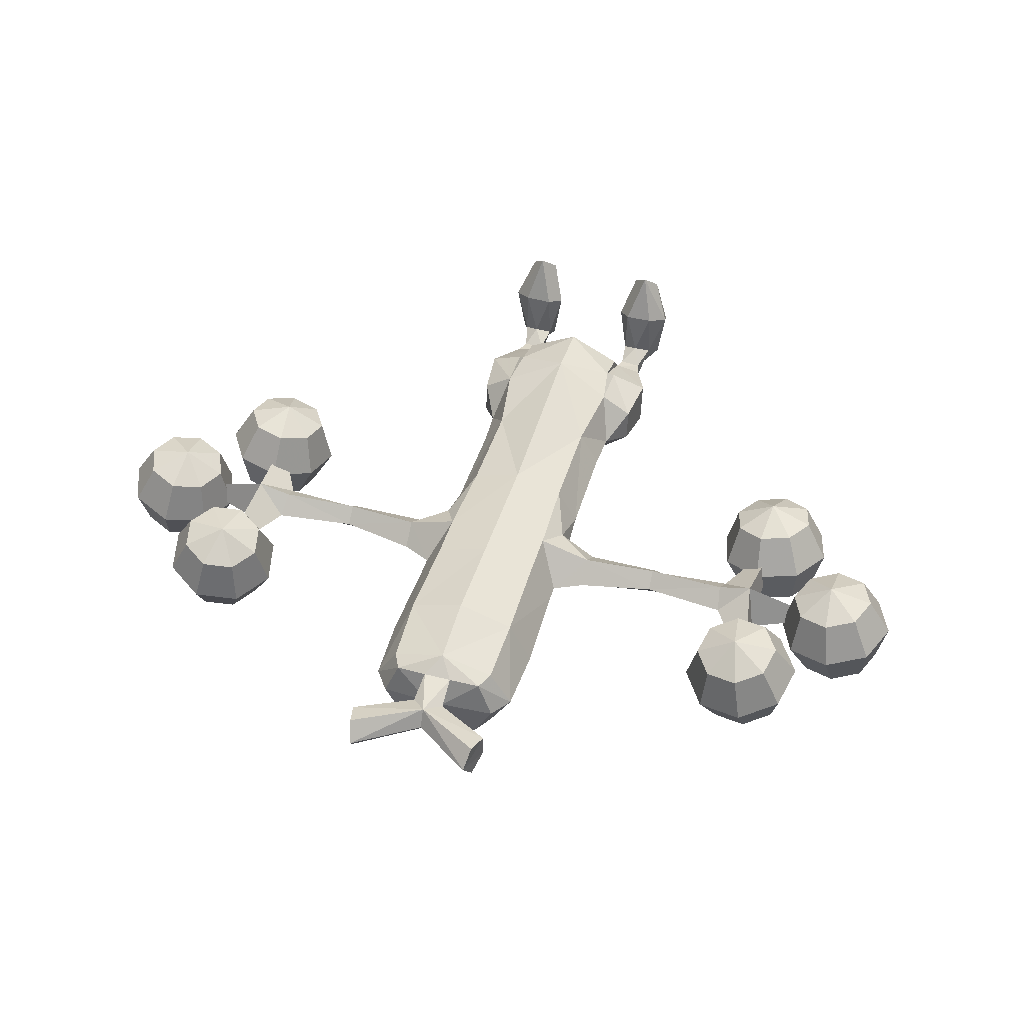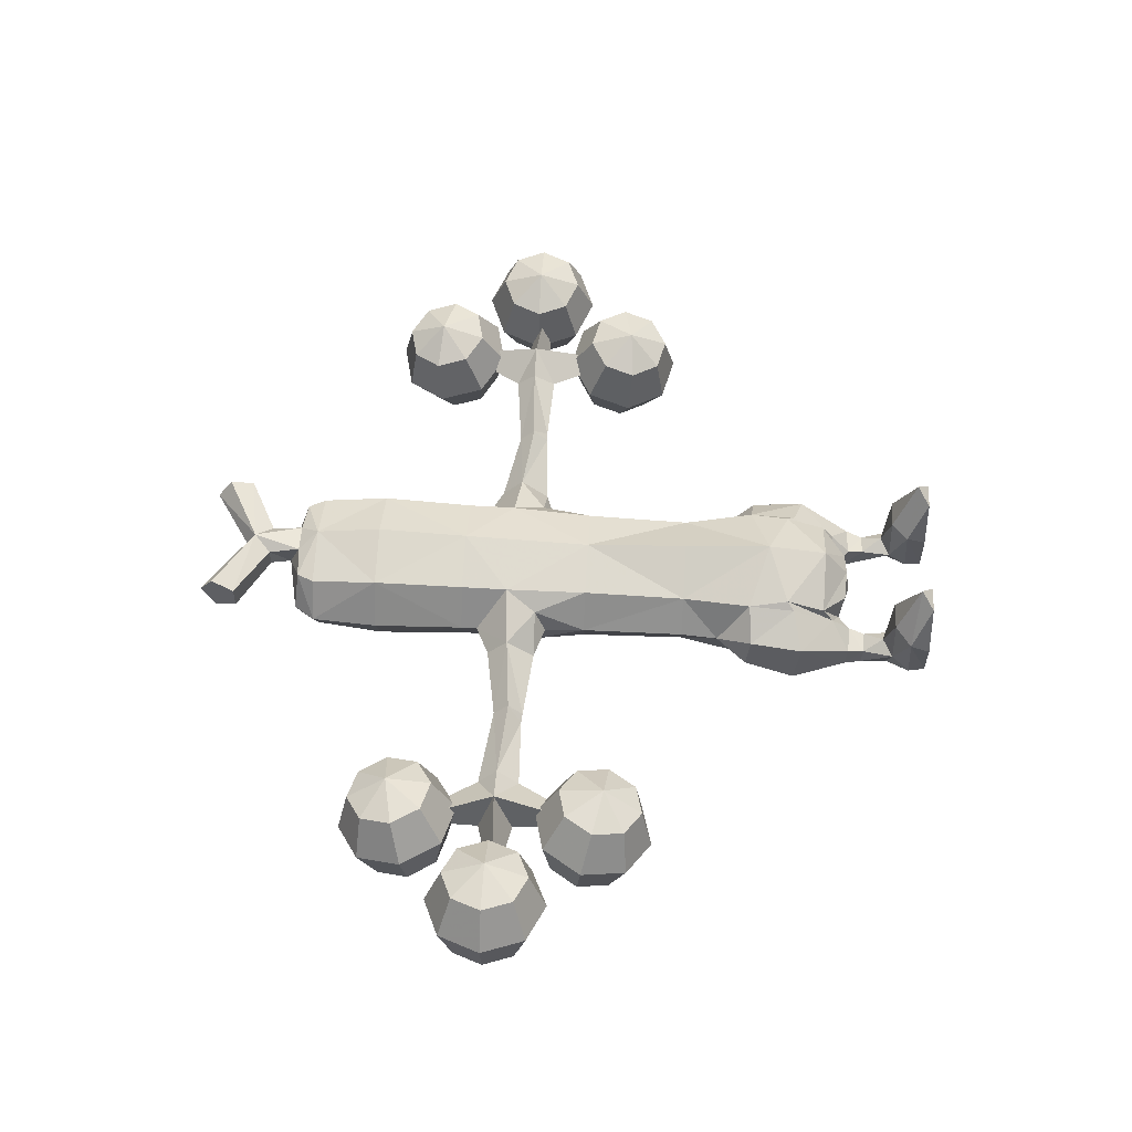
<metadata>
{"format":"obj","ext":"obj","renderer":"f3d","projection":"perspective","resolution":1024,"background":"white","views":[{"elev":45.9,"azim":-163.5,"up":"+Y"},{"elev":53.7,"azim":-86.3,"up":"+Y"}]}
</metadata>
<code>
o usokkie
v 0 0.9196 -1.59
v 0.799 0.5069 -1.589
v 0.799 0.696 -2.156
v 0 0.4421 -1.218
v 0.3993 0.3145 -1.237
v 0.799 -0.6831 -2.156
v 0.799 -0.4916 -1.589
v 0 -0.8657 -1.59
v 0.5251 -0.0306 -1.309
v 0 -0.4291 -1.218
v 0 -0.7209 -3.747
v 0 -0.9591 -2.461
v -0.9138 -0.5907 -2.723
v -0.799 -0.6831 -2.156
v -0.7399 -0.504 -3.747
v 0 1.011 -2.461
v -0.888 0.6417 -2.73
v -0.799 0.696 -2.156
v 0 0.9157 -3.747
v -0.7399 0.5432 -3.747
v -0.799 0.5069 -1.589
v -0.5251 -0.0306 -1.309
v -0.3993 0.3145 -1.237
v -1.079 0.009545 -3.197
v -1.046 0.01959 -3.747
v 0 0.00646 -1.155
v 0.9138 -0.5907 -2.723
v 0.7399 -0.504 -3.747
v 0.888 0.6417 -2.73
v 0.7399 0.5432 -3.747
v 1.079 0.009545 -3.197
v 1.046 0.01959 -3.747
v -0.799 -0.4916 -1.589
v -0.7479 -0.002232 -1.142
v -0.7603 -0.3816 -1.193
v -0.8179 0.2812 -1.43
v -0.7971 -0.06349 -0.9116
v -1.433 0.2913 -1.913
v -1.166 -0.02397 -1.165
v -1.105 -0.08991 -0.9221
v -1.165 -0.3438 -1.189
v -1.348 -0.2141 -2.741
v -1.348 0.3034 -2.684
v -1.433 -0.394 -1.989
v -0.8978 0.5952 -2.054
v -0.8357 -0.3665 -0.9281
v -1.108 -0.3545 -0.9383
v -1.207 -0.04236 -0.4836
v -1.037 -0.4155 -0.537
v -0.9771 0.08112 -0.6343
v -0.7486 -0.04377 -0.4905
v -1.194 1.209 -0.01403
v -1.45 0.6068 -0.2838
v -1.403 0.4206 0.01386
v -0.7855 1.209 -0.01408
v -0.9959 1.417 -0.1989
v -1.19 0.7195 -0.5175
v -0.7261 -0.2382 -0.2185
v -0.5884 0.6068 -0.2839
v -0.7717 0.7191 -0.526
v -1.094 -0.508 -0.2759
v -1.327 -0.2241 -0.219
v -0.7863 -0.2705 0.03154
v -1.258 -0.2564 0.03103
v -0.6823 0.4206 0.01381
v 0.7603 -0.3816 -1.193
v 0.7479 -0.002241 -1.142
v 0.8179 0.2812 -1.43
v 0.7971 -0.0635 -0.9116
v 1.166 -0.02398 -1.165
v 1.433 0.2913 -1.913
v 1.165 -0.3438 -1.189
v 1.105 -0.08992 -0.9221
v 1.348 0.3034 -2.684
v 1.348 -0.2141 -2.741
v 1.433 -0.394 -1.989
v 0.8978 0.5952 -2.054
v 0.8356 -0.3665 -0.928
v 1.108 -0.3545 -0.9383
v 1.207 -0.04236 -0.4836
v 1.037 -0.4155 -0.537
v 0.7486 -0.04377 -0.4905
v 0.9771 0.08112 -0.6343
v 1.403 0.4207 0.01385
v 1.45 0.6068 -0.2838
v 1.194 1.209 -0.01405
v 0.9959 1.417 -0.1989
v 0.7855 1.209 -0.0141
v 1.19 0.7195 -0.5175
v 0.7261 -0.2382 -0.2185
v 0.7717 0.7191 -0.526
v 0.5884 0.6068 -0.2839
v 1.327 -0.2241 -0.219
v 1.094 -0.508 -0.2759
v 1.258 -0.2564 0.03104
v 0.7863 -0.2705 0.03154
v 0.6823 0.4207 0.01379
v -1e-06 0.8139 -5.263
v -1e-06 -0.7868 -5.263
v -1.059 0.01358 -5.263
v 1.059 0.01358 -5.263
v -0.7487 0.5795 -5.263
v 0.7487 0.5795 -5.263
v 0.7487 -0.5524 -5.263
v -0.7487 -0.5524 -5.263
v -1.026 0.3749 -6.021
v -1.095 0.02561 -5.861
v 1.095 0.02561 -5.861
v 1.026 0.3749 -6.021
v -0.7986 -0.6079 -6.461
v -1e-06 0.8809 -7.165
v -0.7986 0.6241 -6.474
v 0.7986 0.6241 -6.474
v -1.13 0.009158 -6.925
v -1.13 0.009705 -7.162
v -0.7986 -0.6063 -7.161
v -1e-06 -0.8615 -7.161
v -0.7986 0.6257 -7.164
v 0.7986 0.6257 -7.164
v 0.7986 -0.6079 -6.461
v 0.7986 -0.6063 -7.161
v -1.026 -0.3229 -6.02
v 1.026 -0.3229 -6.02
v 1.13 0.009158 -6.925
v 1.13 0.009705 -7.162
v -2.683 0.06209 -6.089
v -2.685 -0.2424 -6.288
v -1.569 -0.3039 -6.413
v -1.565 -0.02534 -6.007
v -1.569 0.3168 -6.413
v -2.688 0.04925 -6.526
v -1.572 0.00646 -6.716
v -2.685 0.2718 -6.304
v -2.83 0.04357 -6.101
v -3.9 0.06892 -6.052
v -3.854 -0.1342 -6.363
v -3.854 0.3142 -6.377
v -3.9 0.05285 -6.657
v -4.583 -0.01805 -7.745
v -4.583 -0.01805 -7.745
v -4.495 -0.1998 -6.615
v -4.355 0.4368 -6.375
v -4.517 0.05325 -4.917
v -4.517 0.05325 -4.917
v -5.641 -0.009751 -6.302
v -4.495 -0.187 -6.108
v -3.925 0.5689 -7.523
v -3.822 0.4796 -7.981
v -4.395 0.8431 -7.927
v -3.81 -0.04867 -7.275
v -3.664 -0.1749 -7.923
v -4.117 -0.6478 -7.329
v -4.014 -0.7371 -7.787
v -4.666 -0.8776 -7.652
v -4.326 0.6711 -7.278
v -4.377 0.09592 -6.929
v -4.518 -0.5456 -7.084
v -4.791 0.7265 -7.39
v -5.034 0.1742 -7.087
v -4.983 -0.4902 -7.196
v -5.047 0.7025 -7.793
v -5.396 0.1403 -7.657
v -5.238 -0.5142 -7.599
v -4.944 0.6133 -8.251
v -5.251 0.01412 -8.304
v -5.135 -0.6034 -8.057
v -4.542 0.511 -8.495
v -4.683 -0.1305 -8.651
v -4.734 -0.7057 -8.301
v -4.078 0.4557 -8.384
v -4.026 -0.2087 -8.492
v -4.269 -0.761 -8.19
v -4.395 0.8431 -4.782
v -3.822 0.4796 -4.728
v -3.925 0.5689 -5.186
v -3.664 -0.1749 -4.786
v -3.81 -0.04867 -5.434
v -4.014 -0.7371 -4.922
v -4.117 -0.6478 -5.38
v -4.666 -0.8776 -5.056
v -4.326 0.6711 -5.431
v -4.377 0.09592 -5.78
v -4.518 -0.5456 -5.625
v -4.791 0.7265 -5.319
v -5.034 0.1742 -5.622
v -4.983 -0.4902 -5.513
v -5.047 0.7025 -4.916
v -5.396 0.1403 -5.052
v -5.238 -0.5142 -5.11
v -4.944 0.6133 -4.458
v -5.251 0.01412 -4.404
v -5.135 -0.6034 -4.652
v -4.542 0.511 -4.213
v -4.683 -0.1305 -4.058
v -4.734 -0.7057 -4.407
v -4.078 0.4557 -4.325
v -4.026 -0.2087 -4.216
v -4.269 -0.761 -4.519
v -5.676 0.8495 -6.384
v -5.104 0.4805 -6.384
v -5.285 0.5142 -6.825
v -4.962 -0.1802 -6.384
v -5.218 -0.1324 -7.008
v -5.332 -0.7454 -6.384
v -5.514 -0.7116 -6.825
v -5.998 -0.8841 -6.384
v -5.723 0.5956 -7.008
v -5.837 -0.01727 -7.266
v -5.951 -0.6302 -7.008
v -6.161 0.6771 -6.825
v -6.456 0.0979 -7.008
v -6.389 -0.5487 -6.825
v -6.342 0.7108 -6.384
v -6.712 0.1456 -6.384
v -6.57 -0.515 -6.384
v -6.161 0.6771 -5.943
v -6.456 0.0979 -5.761
v -6.389 -0.5487 -5.943
v -5.723 0.5956 -5.761
v -5.837 -0.01727 -5.503
v -5.951 -0.6302 -5.761
v -5.285 0.5142 -5.943
v -5.218 -0.1324 -5.761
v -5.514 -0.7116 -5.943
v 1.569 -0.3039 -6.413
v 2.685 -0.2424 -6.288
v 2.683 0.06209 -6.089
v 1.569 0.3168 -6.413
v 1.565 -0.02534 -6.007
v 1.572 0.00646 -6.716
v 2.688 0.04925 -6.526
v 2.685 0.2718 -6.304
v 3.853 -0.1342 -6.37
v 3.902 0.06892 -6.059
v 2.831 0.04357 -6.098
v 3.852 0.3142 -6.384
v 3.896 0.05285 -6.664
v 4.494 -0.1998 -6.626
v 4.582 -0.01805 -7.755
v 4.582 -0.01805 -7.755
v 4.354 0.4368 -6.385
v 4.516 0.05325 -4.927
v 4.516 0.05325 -4.927
v 4.494 -0.187 -6.118
v 5.64 -0.009752 -6.312
v 4.394 0.8431 -7.937
v 3.821 0.4796 -7.991
v 3.924 0.5689 -7.533
v 3.663 -0.1749 -7.933
v 3.809 -0.04867 -7.285
v 4.013 -0.7371 -7.797
v 4.116 -0.6478 -7.339
v 4.665 -0.8776 -7.663
v 4.325 0.6711 -7.288
v 4.376 0.09592 -6.939
v 4.517 -0.5456 -7.094
v 4.79 0.7265 -7.4
v 5.033 0.1742 -7.097
v 4.982 -0.4902 -7.206
v 5.046 0.7025 -7.803
v 5.395 0.1403 -7.667
v 5.237 -0.5142 -7.609
v 4.943 0.6133 -8.261
v 5.25 0.01412 -8.315
v 5.134 -0.6034 -8.067
v 4.541 0.511 -8.506
v 4.682 -0.1305 -8.661
v 4.733 -0.7057 -8.312
v 4.077 0.4557 -8.394
v 4.025 -0.2087 -8.503
v 4.268 -0.761 -8.2
v 3.924 0.5689 -5.196
v 3.821 0.4796 -4.738
v 4.394 0.8431 -4.792
v 3.809 -0.04867 -5.444
v 3.663 -0.1749 -4.796
v 4.116 -0.6478 -5.39
v 4.013 -0.7371 -4.932
v 4.665 -0.8776 -5.066
v 4.325 0.6711 -5.441
v 4.376 0.09592 -5.79
v 4.517 -0.5456 -5.635
v 4.79 0.7265 -5.329
v 5.033 0.1742 -5.632
v 4.982 -0.4902 -5.523
v 5.046 0.7025 -4.926
v 5.395 0.1403 -5.062
v 5.237 -0.5142 -5.12
v 4.943 0.6133 -4.468
v 5.25 0.01412 -4.415
v 5.134 -0.6034 -4.662
v 4.541 0.511 -4.223
v 4.682 -0.1305 -4.068
v 4.733 -0.7057 -4.417
v 4.077 0.4557 -4.335
v 4.025 -0.2087 -4.226
v 4.268 -0.761 -4.529
v 5.284 0.5142 -6.835
v 5.103 0.4805 -6.394
v 5.675 0.8495 -6.394
v 5.217 -0.1324 -7.018
v 4.961 -0.1802 -6.394
v 5.513 -0.7116 -6.835
v 5.331 -0.7454 -6.394
v 5.997 -0.8841 -6.394
v 5.722 0.5956 -7.018
v 5.836 -0.01727 -7.276
v 5.95 -0.6302 -7.018
v 6.16 0.6771 -6.835
v 6.455 0.0979 -7.018
v 6.388 -0.5488 -6.835
v 6.341 0.7108 -6.394
v 6.711 0.1456 -6.394
v 6.569 -0.515 -6.394
v 6.16 0.6771 -5.954
v 6.455 0.0979 -5.771
v 6.388 -0.5488 -5.954
v 5.722 0.5956 -5.771
v 5.836 -0.01727 -5.513
v 5.95 -0.6302 -5.771
v 5.284 0.5142 -5.954
v 5.217 -0.1324 -5.771
v 5.513 -0.7116 -5.954
v -0.124 0.1591 -9.954
v 0.124 0.1591 -9.954
v 0.6121 -0.5108 -9.805
v 1.122 0.01521 -9.485
v 0.7937 0.5696 -9.485
v 0.828 0.6648 -8.508
v 0.828 -0.6659 -8.508
v 0.7937 -0.5392 -9.485
v 0.8933 0.00642 -9.797
v -1e-06 -0.7689 -9.485
v -1e-06 0.7993 -9.485
v 0.6705 0.551 -9.736
v -0.6121 -0.5108 -9.805
v -0.7937 0.5696 -9.485
v -0.828 0.6648 -8.508
v -0.6705 0.551 -9.736
v -0.8933 0.00642 -9.797
v -1.122 0.01521 -9.485
v -0.828 -0.6659 -8.508
v -0.7937 -0.5392 -9.485
v -1e-06 0.9404 -8.508
v 1.171 -0.000547 -8.507
v 0 -0.9415 -8.508
v -1.171 -0.000546 -8.507
v 0.2087 0.5972 -9.778
v -0.2103 0.5972 -9.778
v 0.000123 0.6378 -10.49
v 0.2334 0.2333 -10.25
v 0.2334 0.5044 -10.25
v -0.2331 0.5044 -10.25
v -0.2331 0.2333 -10.25
v 1.094 0.1933 -10.68
v 1.011 0.04736 -11.02
v 0.951 0.3647 -11.24
v 1.011 0.6509 -11.02
v 1.094 0.537 -10.68
v -0.9528 0.6541 -11.02
v -1.041 0.5407 -10.69
v -0.8857 0.3647 -11.24
v 0.000123 0.09989 -10.41
v -0.9528 0.05064 -11.02
v 0.000124 0.3647 -10.64
v -1.041 0.197 -10.69
f 3 1 2
f 16 1 3
f 29 16 3
f 29 30 16
f 19 16 30
f 19 20 16
f 17 16 20
f 17 18 16
f 1 16 18
f 21 1 18
f 8 6 7
f 8 12 6
f 14 12 8
f 14 13 12
f 11 12 13
f 11 27 12
f 28 27 11
f 13 15 11
f 27 6 12
f 8 33 14
f 1 5 2
f 1 4 5
f 4 1 21
f 21 23 4
f 44 13 14
f 44 42 13
f 38 42 44
f 38 43 42
f 45 43 38
f 45 17 43
f 38 44 41
f 39 38 41
f 52 55 56
f 65 64 63
f 65 54 64
f 55 54 65
f 55 52 54
f 53 62 64
f 54 53 64
f 65 59 55
f 65 63 58
f 59 65 58
f 75 6 27
f 75 76 6
f 74 76 75
f 74 71 76
f 29 71 74
f 29 77 71
f 76 71 70
f 72 76 70
f 87 88 86
f 95 97 96
f 95 84 97
f 93 84 95
f 93 85 84
f 88 97 84
f 86 88 84
f 88 92 97
f 96 97 92
f 90 96 92
f 133 131 137
f 226 231 233
f 115 118 338
f 347 115 338
f 22 23 21
f 22 26 23
f 4 23 26
f 26 5 4
f 9 5 26
f 9 2 5
f 24 15 13
f 24 25 15
f 20 25 24
f 24 17 20
f 9 8 7
f 9 10 8
f 26 10 9
f 26 22 10
f 8 10 22
f 22 33 8
f 37 35 34
f 37 46 35
f 51 46 37
f 51 49 46
f 22 35 33
f 22 34 35
f 36 34 22
f 22 21 36
f 18 36 21
f 18 45 36
f 17 45 18
f 38 36 45
f 38 39 36
f 34 36 39
f 24 43 17
f 24 42 43
f 13 42 24
f 41 33 35
f 41 44 33
f 14 33 44
f 34 40 37
f 34 39 40
f 41 40 39
f 41 47 40
f 35 47 41
f 35 46 47
f 49 47 46
f 49 48 47
f 40 47 48
f 48 50 40
f 37 40 50
f 50 51 37
f 52 53 54
f 52 56 53
f 57 53 56
f 57 48 53
f 50 48 57
f 57 60 50
f 56 60 57
f 56 59 60
f 55 59 56
f 60 51 50
f 60 59 51
f 58 51 59
f 58 49 51
f 61 49 58
f 61 62 49
f 64 62 61
f 61 63 64
f 58 63 61
f 62 48 49
f 62 53 48
f 66 69 67
f 66 78 69
f 82 69 78
f 78 81 82
f 66 9 7
f 66 67 9
f 68 9 67
f 68 2 9
f 3 2 68
f 68 77 3
f 71 77 68
f 68 70 71
f 67 70 68
f 29 3 77
f 7 72 66
f 7 76 72
f 6 76 7
f 73 67 69
f 73 70 67
f 72 70 73
f 73 79 72
f 80 79 73
f 80 81 79
f 78 79 81
f 78 66 79
f 72 79 66
f 73 83 80
f 73 69 83
f 82 83 69
f 85 86 84
f 85 87 86
f 89 87 85
f 89 91 87
f 83 91 89
f 83 82 91
f 92 91 82
f 92 87 91
f 88 87 92
f 89 80 83
f 89 85 80
f 93 80 85
f 93 81 80
f 94 81 93
f 94 90 81
f 96 90 94
f 94 95 96
f 93 95 94
f 90 82 81
f 90 92 82
f 30 101 103
f 30 32 101
f 28 101 32
f 28 104 101
f 15 100 105
f 15 25 100
f 20 100 25
f 20 102 100
f 103 109 113
f 103 101 109
f 108 109 101
f 101 123 108
f 104 123 101
f 104 120 123
f 124 119 113
f 124 125 119
f 121 125 124
f 124 120 121
f 105 122 110
f 105 100 122
f 107 122 100
f 100 106 107
f 102 106 100
f 102 112 106
f 118 114 112
f 118 115 114
f 116 114 115
f 116 110 114
f 131 127 136
f 131 128 127
f 132 128 131
f 132 114 128
f 130 114 132
f 130 112 114
f 106 112 130
f 130 129 106
f 126 129 130
f 126 128 129
f 127 128 126
f 131 130 132
f 131 133 130
f 126 130 133
f 133 134 126
f 137 134 133
f 110 128 114
f 110 122 128
f 129 128 122
f 122 107 129
f 106 129 107
f 134 127 126
f 134 136 127
f 135 136 134
f 135 146 136
f 144 146 135
f 137 135 134
f 137 142 135
f 138 142 137
f 138 140 142
f 141 142 140
f 141 145 142
f 146 145 141
f 146 142 145
f 143 142 146
f 143 135 142
f 141 136 146
f 141 138 136
f 139 138 141
f 131 138 137
f 131 136 138
f 231 232 236
f 231 228 232
f 230 228 231
f 230 124 228
f 225 124 230
f 225 120 124
f 123 120 225
f 225 229 123
f 227 229 225
f 227 228 229
f 232 228 227
f 231 225 230
f 231 226 225
f 227 225 226
f 113 228 124
f 113 109 228
f 229 228 109
f 109 108 229
f 123 229 108
f 235 232 227
f 235 236 232
f 226 235 227
f 226 233 235
f 238 237 239
f 238 233 237
f 244 233 238
f 244 234 233
f 243 234 244
f 234 235 233
f 234 236 235
f 241 236 234
f 241 237 236
f 240 237 241
f 241 238 240
f 245 238 241
f 245 244 238
f 241 244 245
f 241 242 244
f 234 242 241
f 237 231 236
f 237 233 231
f 326 324 325
f 326 336 324
f 333 336 326
f 333 343 336
f 326 331 333
f 329 327 328
f 329 345 327
f 125 345 329
f 125 330 345
f 121 330 125
f 329 119 125
f 330 327 345
f 330 331 327
f 335 334 328
f 335 348 334
f 349 334 348
f 349 339 334
f 337 334 339
f 333 342 343
f 333 346 342
f 330 346 333
f 330 117 346
f 121 117 330
f 333 331 330
f 117 342 346
f 117 116 342
f 327 335 328
f 327 332 335
f 326 332 327
f 326 325 332
f 327 331 326
f 325 335 332
f 325 348 335
f 341 338 337
f 341 347 338
f 342 347 341
f 342 115 347
f 116 115 342
f 341 343 342
f 341 336 343
f 341 340 336
f 339 340 341
f 339 324 340
f 349 324 339
f 341 337 339
f 336 340 324
f 352 325 351
f 352 348 325
f 324 353 354
f 324 349 353
f 362 363 364
f 362 365 363
f 357 363 365
f 357 356 363
f 363 366 364
f 363 354 366
f 353 366 354
f 353 361 366
f 362 350 365
f 362 360 350
f 361 350 360
f 361 353 350
f 350 357 365
f 350 358 357
f 359 358 350
f 350 352 359
f 355 363 356
f 355 351 363
f 352 351 355
f 355 359 352
f 325 363 351
f 325 324 363
f 354 363 324
f 349 350 353
f 349 348 350
f 352 350 348
f 31 27 28
f 31 75 27
f 74 75 31
f 31 29 74
f 30 29 31
f 31 32 30
f 28 32 31
f 20 98 102
f 20 19 98
f 30 98 19
f 30 103 98
f 28 99 104
f 28 11 99
f 15 99 11
f 15 105 99
f 110 99 105
f 110 117 99
f 116 117 110
f 111 113 119
f 111 98 113
f 112 98 111
f 112 102 98
f 98 103 113
f 111 118 112
f 99 120 104
f 99 117 120
f 121 120 117
f 150 148 147
f 150 151 148
f 152 151 150
f 152 153 151
f 156 147 155
f 156 150 147
f 157 150 156
f 157 152 150
f 159 155 158
f 159 156 155
f 160 156 159
f 160 157 156
f 162 158 161
f 162 159 158
f 163 159 162
f 163 160 159
f 165 161 164
f 165 162 161
f 166 162 165
f 166 163 162
f 168 164 167
f 168 165 164
f 169 165 168
f 169 166 165
f 171 167 170
f 171 168 167
f 172 168 171
f 172 169 168
f 151 170 148
f 151 171 170
f 153 171 151
f 153 172 171
f 174 177 175
f 174 176 177
f 196 176 174
f 196 197 176
f 193 197 196
f 193 194 197
f 190 194 193
f 190 191 194
f 187 191 190
f 187 188 191
f 184 188 187
f 184 185 188
f 181 185 184
f 181 182 185
f 175 182 181
f 175 177 182
f 176 179 177
f 176 178 179
f 197 178 176
f 197 198 178
f 194 198 197
f 194 195 198
f 191 195 194
f 191 192 195
f 188 192 191
f 188 189 192
f 185 189 188
f 185 186 189
f 182 186 185
f 182 183 186
f 177 183 182
f 177 179 183
f 200 203 201
f 200 202 203
f 222 202 200
f 222 223 202
f 219 223 222
f 219 220 223
f 216 220 219
f 216 217 220
f 213 217 216
f 213 214 217
f 210 214 213
f 210 211 214
f 207 211 210
f 207 208 211
f 201 208 207
f 201 203 208
f 202 205 203
f 202 204 205
f 223 204 202
f 223 224 204
f 220 224 223
f 220 221 224
f 217 221 220
f 217 218 221
f 214 218 217
f 214 215 218
f 211 215 214
f 211 212 215
f 208 212 211
f 208 209 212
f 203 209 208
f 203 205 209
f 247 250 248
f 247 249 250
f 269 249 247
f 269 270 249
f 266 270 269
f 266 267 270
f 263 267 266
f 263 264 267
f 260 264 263
f 260 261 264
f 257 261 260
f 257 258 261
f 254 258 257
f 254 255 258
f 248 255 254
f 248 250 255
f 249 252 250
f 249 251 252
f 270 251 249
f 270 271 251
f 267 271 270
f 267 268 271
f 264 268 267
f 264 265 268
f 261 265 264
f 261 262 265
f 258 262 261
f 258 259 262
f 255 259 258
f 255 256 259
f 250 256 255
f 250 252 256
f 275 273 272
f 275 276 273
f 277 276 275
f 277 278 276
f 281 272 280
f 281 275 272
f 282 275 281
f 282 277 275
f 284 280 283
f 284 281 280
f 285 281 284
f 285 282 281
f 287 283 286
f 287 284 283
f 288 284 287
f 288 285 284
f 290 286 289
f 290 287 286
f 291 287 290
f 291 288 287
f 293 289 292
f 293 290 289
f 294 290 293
f 294 291 290
f 296 292 295
f 296 293 292
f 297 293 296
f 297 294 293
f 276 295 273
f 276 296 295
f 278 296 276
f 278 297 296
f 301 299 298
f 301 302 299
f 303 302 301
f 303 304 302
f 307 298 306
f 307 301 298
f 308 301 307
f 308 303 301
f 310 306 309
f 310 307 306
f 311 307 310
f 311 308 307
f 313 309 312
f 313 310 309
f 314 310 313
f 314 311 310
f 316 312 315
f 316 313 312
f 317 313 316
f 317 314 313
f 319 315 318
f 319 316 315
f 320 316 319
f 320 317 316
f 322 318 321
f 322 319 318
f 323 319 322
f 323 320 319
f 302 321 299
f 302 322 321
f 304 322 302
f 304 323 322
f 148 149 147
f 148 170 149
f 167 149 170
f 167 164 149
f 161 149 164
f 161 158 149
f 155 149 158
f 155 147 149
f 152 154 153
f 152 157 154
f 160 154 157
f 160 163 154
f 166 154 163
f 166 169 154
f 172 154 169
f 172 153 154
f 175 173 174
f 175 181 173
f 184 173 181
f 184 187 173
f 190 173 187
f 190 193 173
f 196 173 193
f 196 174 173
f 178 180 179
f 178 198 180
f 195 180 198
f 195 192 180
f 189 180 192
f 189 186 180
f 183 180 186
f 183 179 180
f 201 199 200
f 201 207 199
f 210 199 207
f 210 213 199
f 216 199 213
f 216 219 199
f 222 199 219
f 222 200 199
f 204 206 205
f 204 224 206
f 221 206 224
f 221 218 206
f 215 206 218
f 215 212 206
f 209 206 212
f 209 205 206
f 248 246 247
f 248 254 246
f 257 246 254
f 257 260 246
f 263 246 260
f 263 266 246
f 269 246 266
f 269 247 246
f 251 253 252
f 251 271 253
f 268 253 271
f 268 265 253
f 262 253 265
f 262 259 253
f 256 253 259
f 256 252 253
f 273 274 272
f 273 295 274
f 292 274 295
f 292 289 274
f 286 274 289
f 286 283 274
f 280 274 283
f 280 272 274
f 277 279 278
f 277 282 279
f 285 279 282
f 285 288 279
f 291 279 288
f 291 294 279
f 297 279 294
f 297 278 279
f 299 300 298
f 299 321 300
f 318 300 321
f 318 315 300
f 312 300 315
f 312 309 300
f 306 300 309
f 306 298 300
f 303 305 304
f 303 308 305
f 311 305 308
f 311 314 305
f 317 305 314
f 317 320 305
f 323 305 320
f 323 304 305
f 338 334 337
f 338 344 334
f 329 334 344
f 329 328 334
f 111 338 118
f 111 344 338
f 329 344 111
f 111 119 329
f 356 359 355
f 356 358 359
f 357 358 356
f 362 361 360
f 362 366 361
f 364 366 362

</code>
